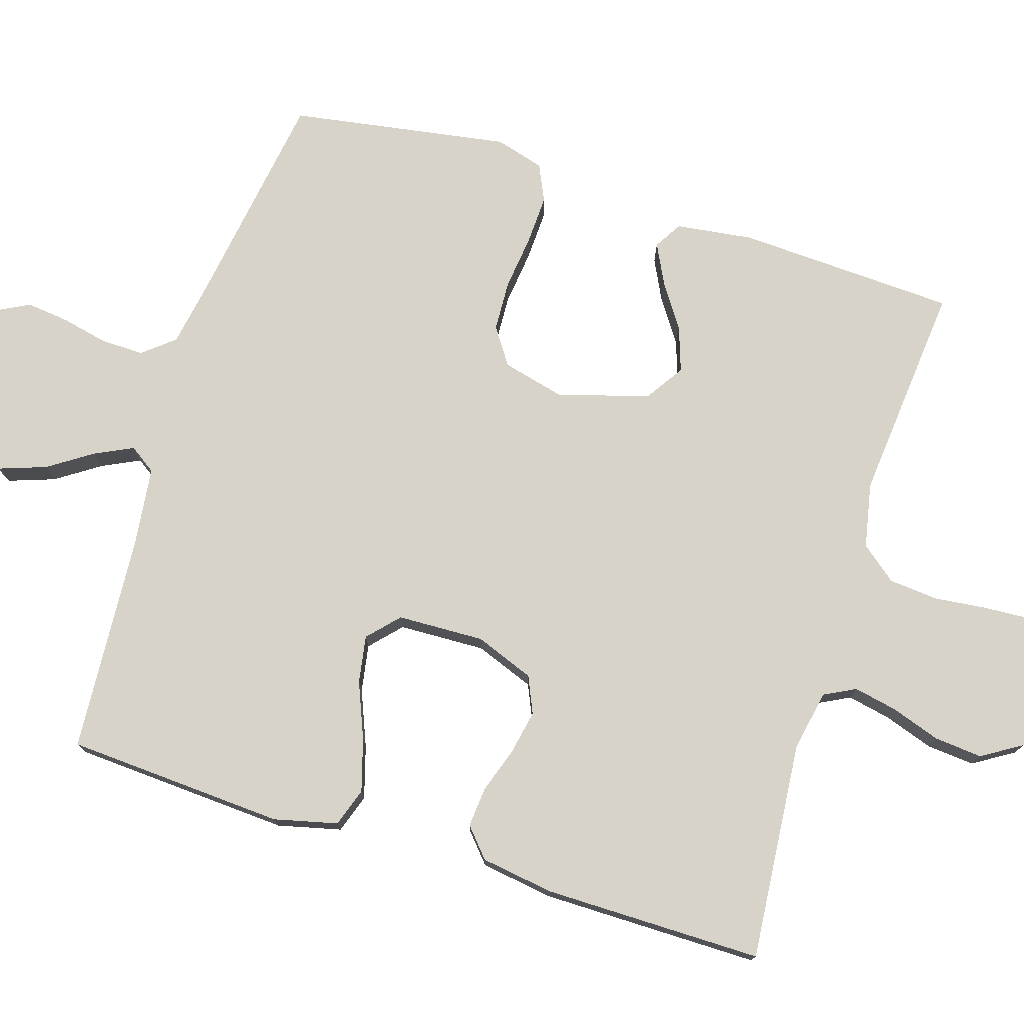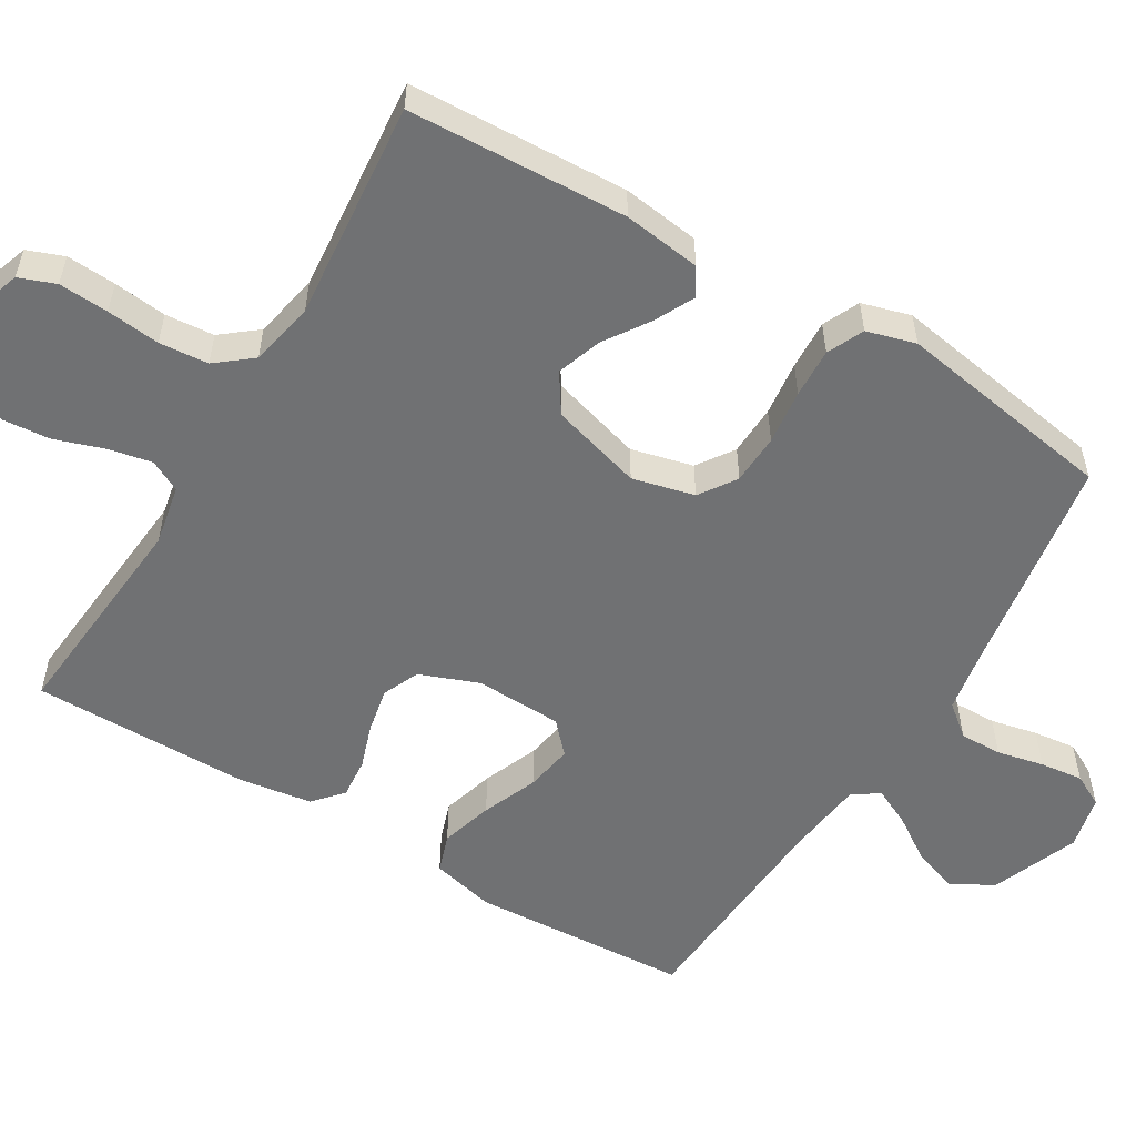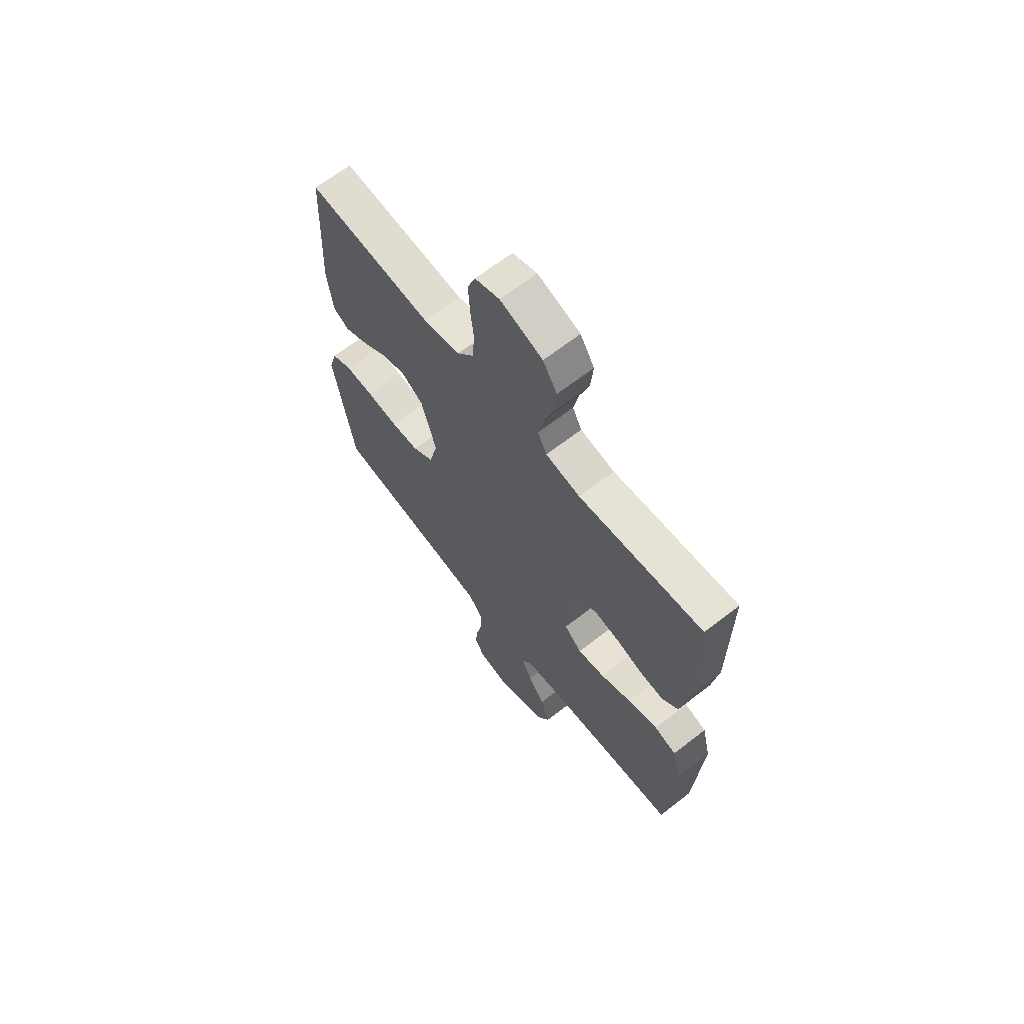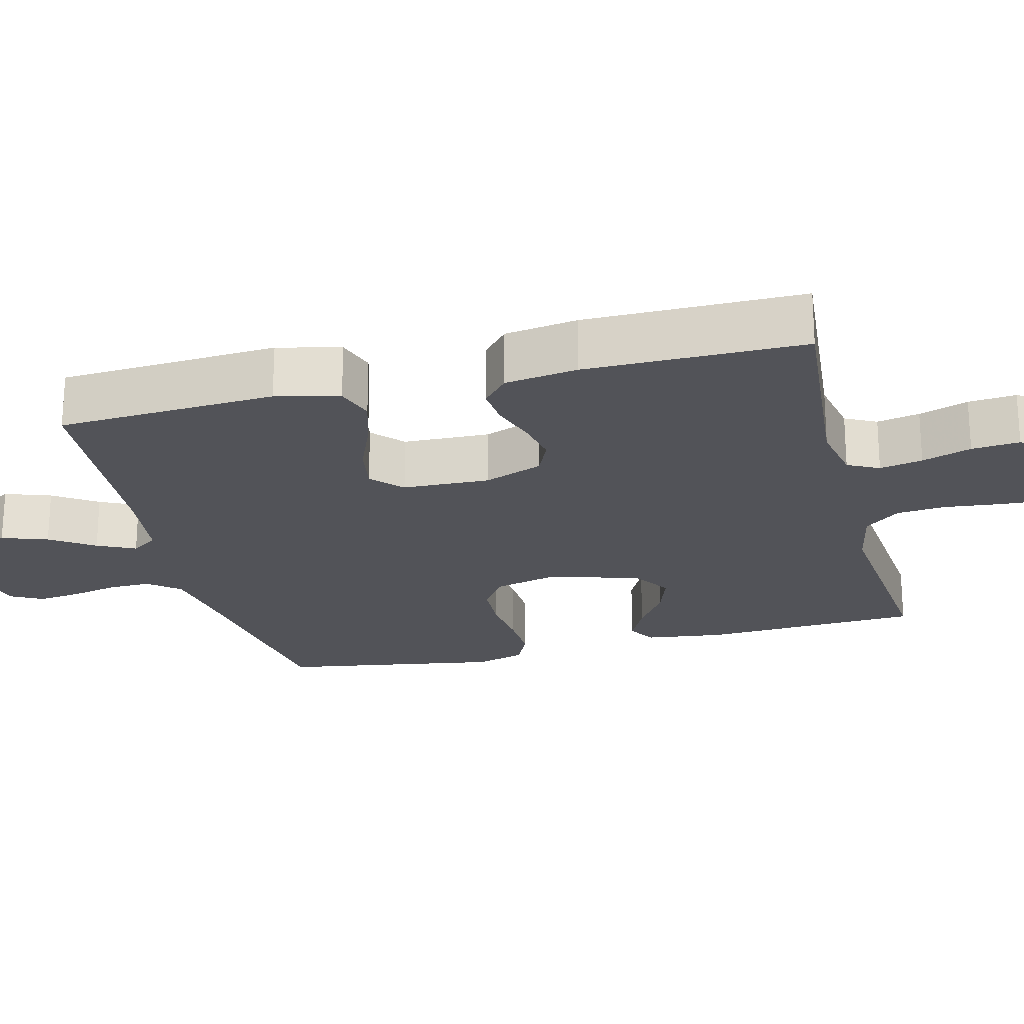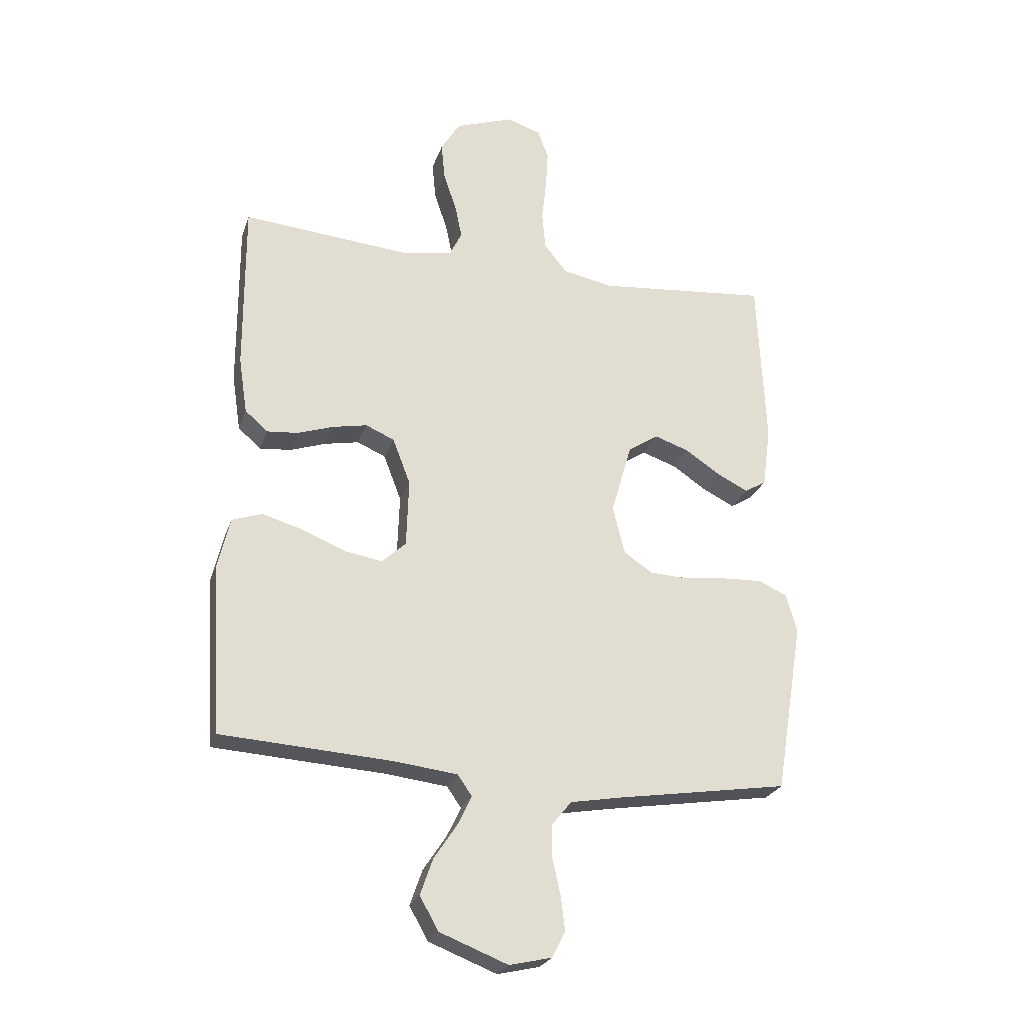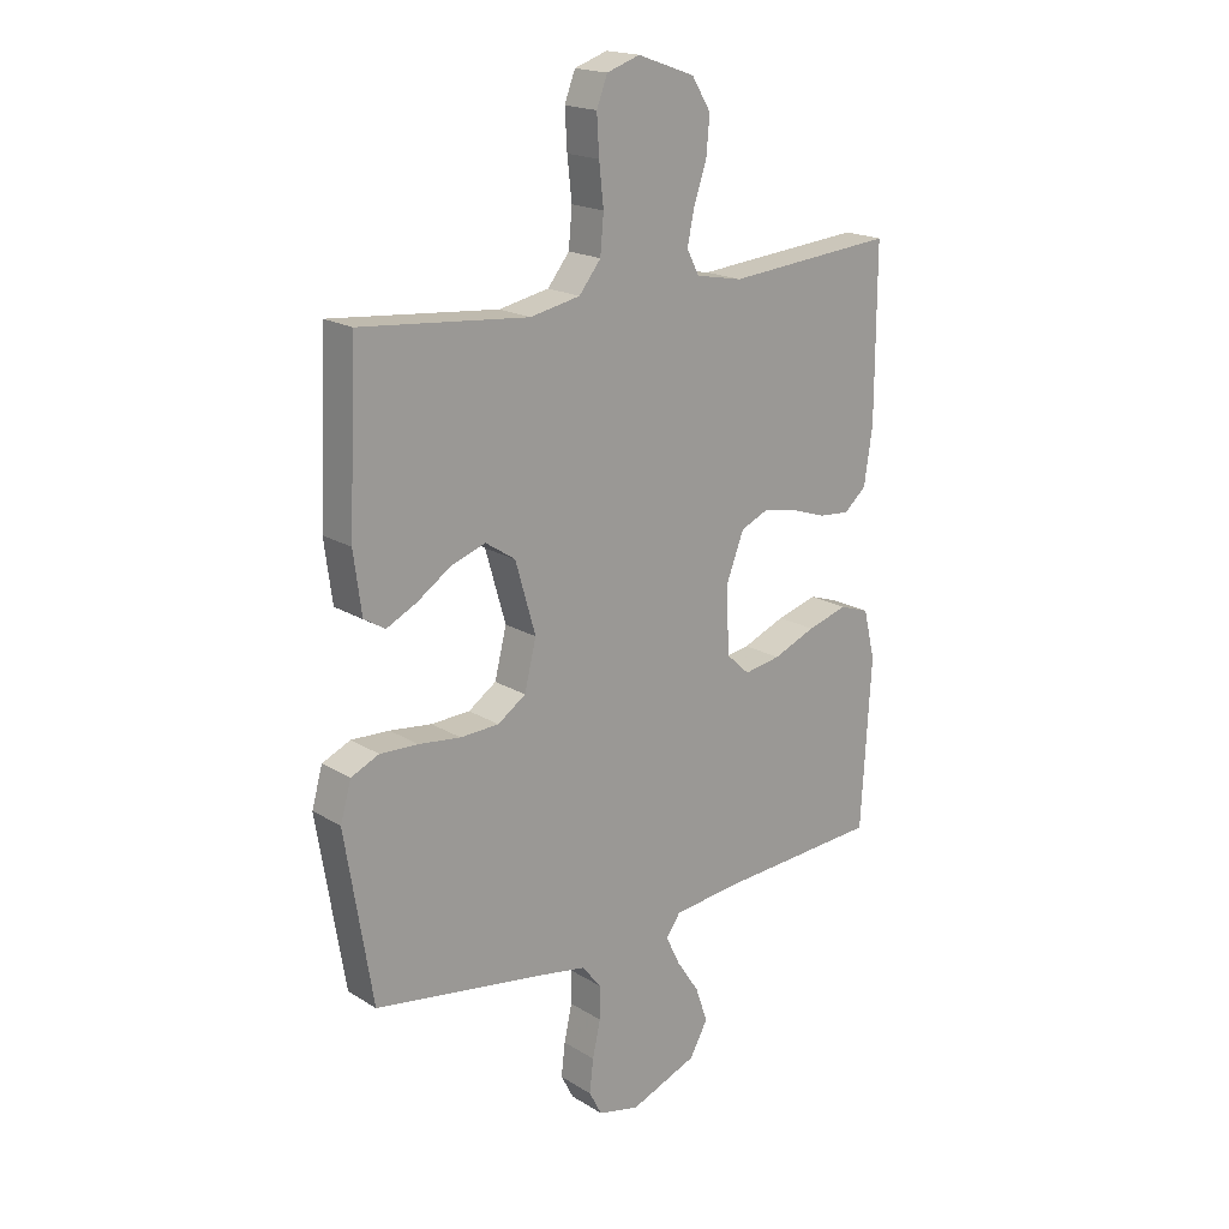
<metadata>
{"format":"obj","ext":"obj","renderer":"f3d","projection":"perspective","resolution":1024,"background":"white","views":[{"elev":76.0,"azim":-72.7,"up":"+Y"},{"elev":-55.2,"azim":59.0,"up":"+Y"},{"elev":66.0,"azim":-128.0,"up":"+Z"},{"elev":-22.6,"azim":-75.9,"up":"+Y"},{"elev":-24.9,"azim":-16.4,"up":"+Z"},{"elev":18.7,"azim":139.3,"up":"+Z"}]}
</metadata>
<code>
v -0.5 0.07 -0.5
v -0.518 0.07 -0.2
v -0.497 0.07 -0.113
v -0.444 0.07 -0.095
v -0.372 0.07 -0.116
v -0.296 0.07 -0.147
v -0.231 0.07 -0.158
v -0.189 0.07 -0.119
v -0.185 0.07 0
v -0.216 0.07 0.081
v -0.266 0.07 0.103
v -0.327 0.07 0.091
v -0.389 0.07 0.07
v -0.444 0.07 0.065
v -0.484 0.07 0.1
v -0.499 0.07 0.2
v -0.5 0.07 0.5
v -0.2 0.07 0.474
v -0.117 0.07 0.49
v -0.095 0.07 0.533
v -0.107 0.07 0.592
v -0.13 0.07 0.66
v -0.136 0.07 0.726
v -0.102 0.07 0.781
v 0 0.07 0.817
v 0.059 0.07 0.797
v 0.078 0.07 0.747
v 0.074 0.07 0.679
v 0.066 0.07 0.606
v 0.072 0.07 0.539
v 0.111 0.07 0.49
v 0.2 0.07 0.472
v 0.5 0.07 0.5
v 0.514 0.07 0.2
v 0.5 0.07 0.094
v 0.462 0.07 0.071
v 0.408 0.07 0.098
v 0.347 0.07 0.139
v 0.286 0.07 0.16
v 0.233 0.07 0.125
v 0.197 0.07 0
v 0.218 0.07 -0.085
v 0.268 0.07 -0.119
v 0.337 0.07 -0.122
v 0.412 0.07 -0.113
v 0.48 0.07 -0.11
v 0.53 0.07 -0.133
v 0.549 0.07 -0.2
v 0.5 0.07 -0.5
v 0.2 0.07 -0.547
v 0.11 0.07 -0.563
v 0.075 0.07 -0.606
v 0.076 0.07 -0.664
v 0.09 0.07 -0.728
v 0.097 0.07 -0.787
v 0.074 0.07 -0.831
v 0 0.07 -0.848
v -0.12 0.07 -0.801
v -0.152 0.07 -0.743
v -0.13 0.07 -0.68
v -0.09 0.07 -0.62
v -0.065 0.07 -0.568
v -0.09 0.07 -0.532
v -0.2 0.07 -0.519
v -0.5 0 -0.5
v -0.518 0 -0.2
v -0.497 0 -0.113
v -0.444 0 -0.095
v -0.372 0 -0.116
v -0.296 0 -0.147
v -0.231 0 -0.158
v -0.189 0 -0.119
v -0.185 0 0
v -0.216 0 0.081
v -0.266 0 0.103
v -0.327 0 0.091
v -0.389 0 0.07
v -0.444 0 0.065
v -0.484 0 0.1
v -0.499 0 0.2
v -0.5 0 0.5
v -0.2 0 0.474
v -0.117 0 0.49
v -0.095 0 0.533
v -0.107 0 0.592
v -0.13 0 0.66
v -0.136 0 0.726
v -0.102 0 0.781
v 0 0 0.817
v 0.059 0 0.797
v 0.078 0 0.747
v 0.074 0 0.679
v 0.066 0 0.606
v 0.072 0 0.539
v 0.111 0 0.49
v 0.2 0 0.472
v 0.5 0 0.5
v 0.514 0 0.2
v 0.5 0 0.094
v 0.462 0 0.071
v 0.408 0 0.098
v 0.347 0 0.139
v 0.286 0 0.16
v 0.233 0 0.125
v 0.197 0 0
v 0.218 0 -0.085
v 0.268 0 -0.119
v 0.337 0 -0.122
v 0.412 0 -0.113
v 0.48 0 -0.11
v 0.53 0 -0.133
v 0.549 0 -0.2
v 0.5 0 -0.5
v 0.2 0 -0.547
v 0.11 0 -0.563
v 0.075 0 -0.606
v 0.076 0 -0.664
v 0.09 0 -0.728
v 0.097 0 -0.787
v 0.074 0 -0.831
v 0 0 -0.848
v -0.12 0 -0.801
v -0.152 0 -0.743
v -0.13 0 -0.68
v -0.09 0 -0.62
v -0.065 0 -0.568
v -0.09 0 -0.532
v -0.2 0 -0.519
f 59 60 61
f 58 59 61
f 57 58 61
f 56 57 61
f 55 56 61
f 54 55 61
f 53 54 61
f 52 53 61 62
f 51 52 62 63
f 48 49 50
f 47 48 50
f 46 47 50
f 45 46 50
f 44 45 50
f 50 51 63
f 44 50 63
f 43 44 63
f 36 37 38
f 35 36 38
f 34 35 38
f 33 34 38
f 32 33 38
f 31 32 38 39
f 30 31 39 40
f 27 28 29
f 26 27 29
f 25 26 29
f 24 25 29
f 23 24 29
f 22 23 29
f 21 22 29
f 20 21 29 30
f 30 40 41
f 20 30 41
f 19 20 41
f 16 17 18
f 15 16 18
f 14 15 18
f 13 14 18
f 12 13 18
f 11 12 18 19
f 4 5 6
f 3 4 6
f 2 3 6
f 1 2 6
f 64 1 6
f 64 6 7
f 64 7 8
f 63 64 8
f 43 63 8
f 42 43 8
f 19 41 42
f 11 19 42
f 10 11 42
f 9 10 42
f 8 9 42
f 125 124 123
f 125 123 122
f 125 122 121
f 125 121 120
f 125 120 119
f 125 119 118
f 125 118 117
f 126 125 117 116
f 127 126 116 115
f 114 113 112
f 114 112 111
f 114 111 110
f 114 110 109
f 114 109 108
f 127 115 114
f 127 114 108
f 127 108 107
f 102 101 100
f 102 100 99
f 102 99 98
f 102 98 97
f 102 97 96
f 103 102 96 95
f 104 103 95 94
f 93 92 91
f 93 91 90
f 93 90 89
f 93 89 88
f 93 88 87
f 93 87 86
f 93 86 85
f 94 93 85 84
f 105 104 94
f 105 94 84
f 105 84 83
f 82 81 80
f 82 80 79
f 82 79 78
f 82 78 77
f 82 77 76
f 83 82 76 75
f 70 69 68
f 70 68 67
f 70 67 66
f 70 66 65
f 70 65 128
f 71 70 128
f 72 71 128
f 72 128 127
f 72 127 107
f 72 107 106
f 106 105 83
f 106 83 75
f 106 75 74
f 106 74 73
f 106 73 72
f 1 65 66 2
f 2 66 67 3
f 3 67 68 4
f 4 68 69 5
f 5 69 70 6
f 6 70 71 7
f 7 71 72 8
f 8 72 73 9
f 9 73 74 10
f 10 74 75 11
f 11 75 76 12
f 12 76 77 13
f 13 77 78 14
f 14 78 79 15
f 15 79 80 16
f 16 80 81 17
f 17 81 82 18
f 18 82 83 19
f 19 83 84 20
f 20 84 85 21
f 21 85 86 22
f 22 86 87 23
f 23 87 88 24
f 24 88 89 25
f 25 89 90 26
f 26 90 91 27
f 27 91 92 28
f 28 92 93 29
f 29 93 94 30
f 30 94 95 31
f 31 95 96 32
f 32 96 97 33
f 33 97 98 34
f 34 98 99 35
f 35 99 100 36
f 36 100 101 37
f 37 101 102 38
f 38 102 103 39
f 39 103 104 40
f 40 104 105 41
f 41 105 106 42
f 42 106 107 43
f 43 107 108 44
f 44 108 109 45
f 45 109 110 46
f 46 110 111 47
f 47 111 112 48
f 48 112 113 49
f 49 113 114 50
f 50 114 115 51
f 51 115 116 52
f 52 116 117 53
f 53 117 118 54
f 54 118 119 55
f 55 119 120 56
f 56 120 121 57
f 57 121 122 58
f 58 122 123 59
f 59 123 124 60
f 60 124 125 61
f 61 125 126 62
f 62 126 127 63
f 63 127 128 64
f 64 128 65 1

</code>
